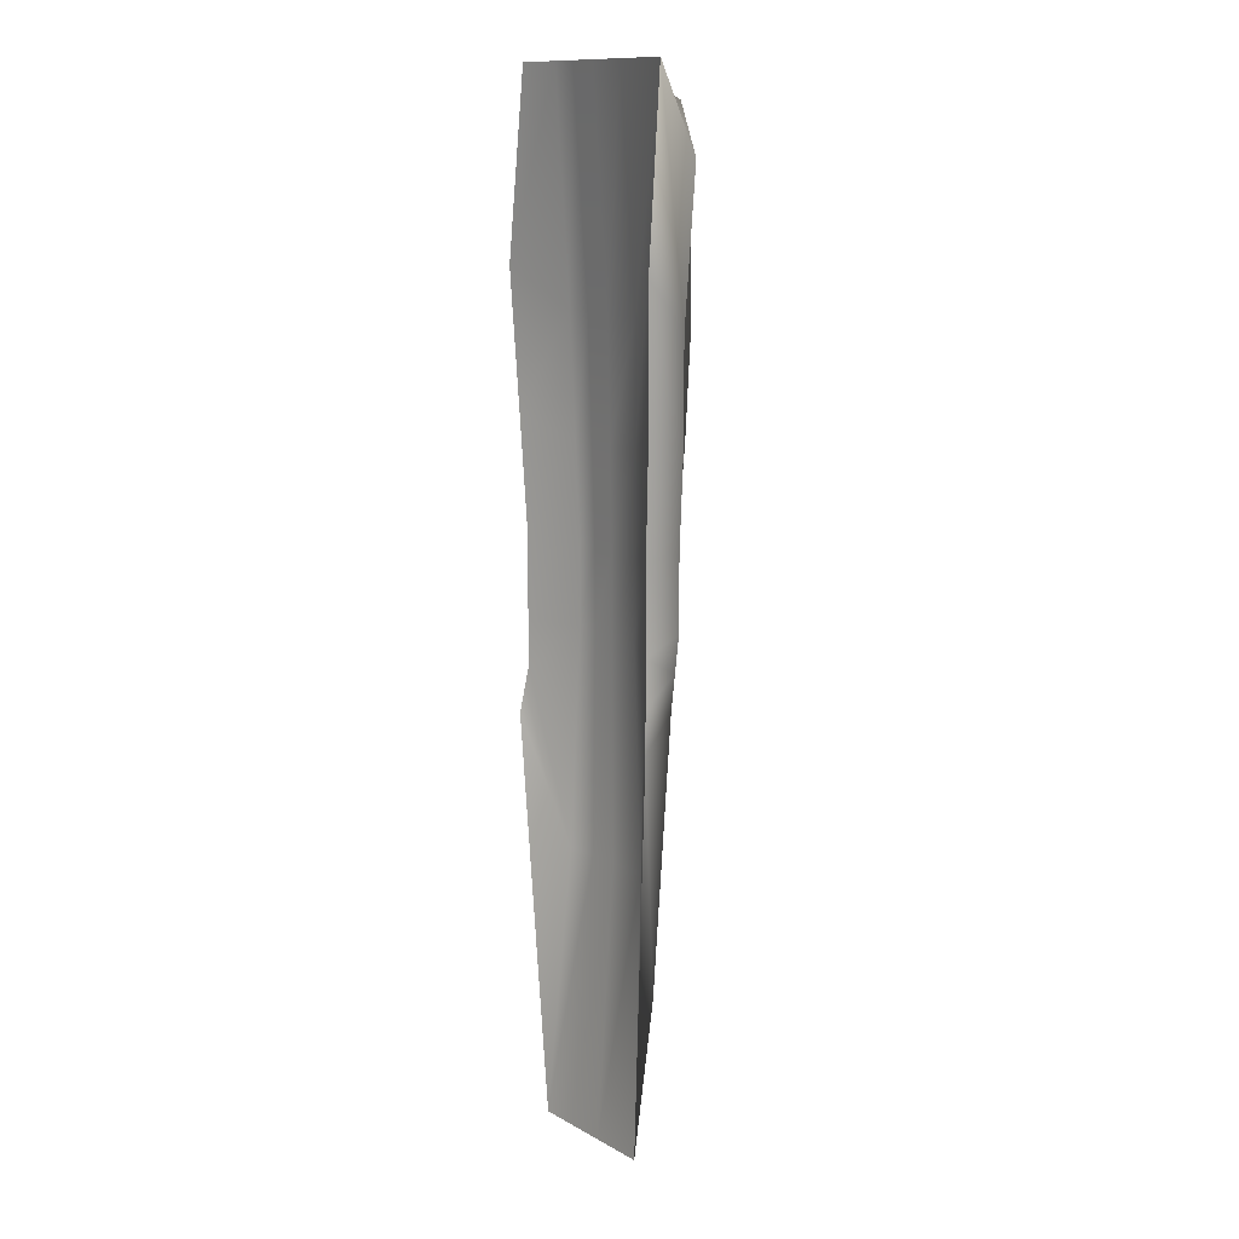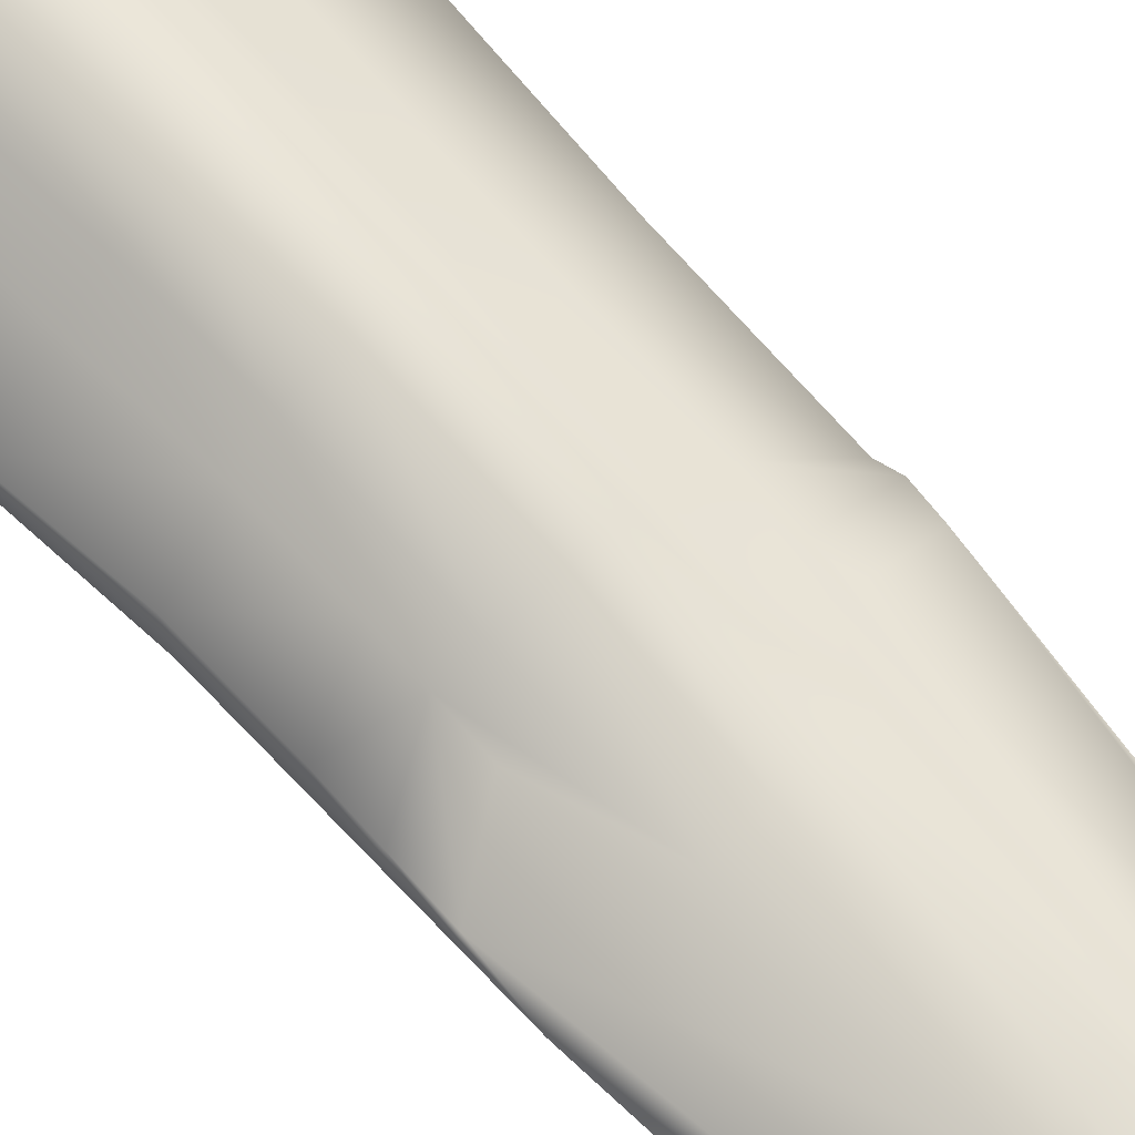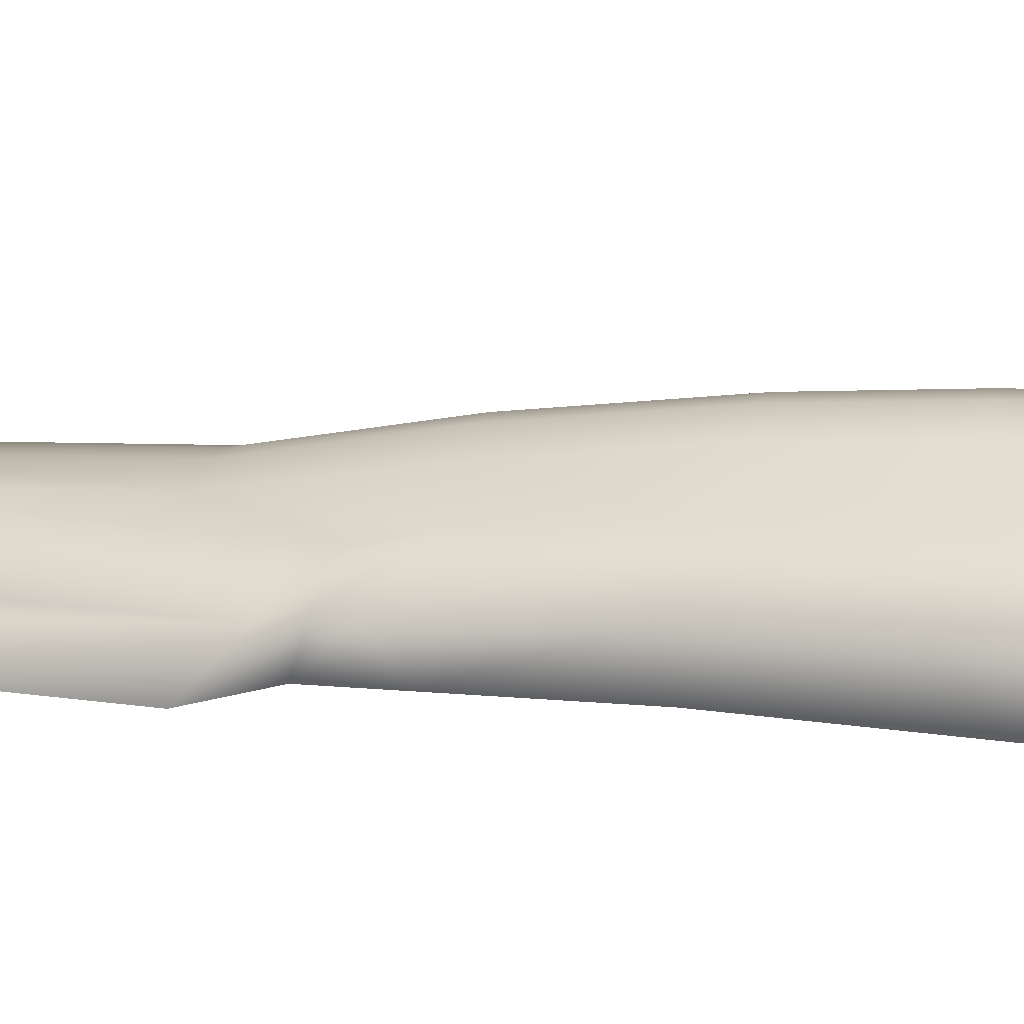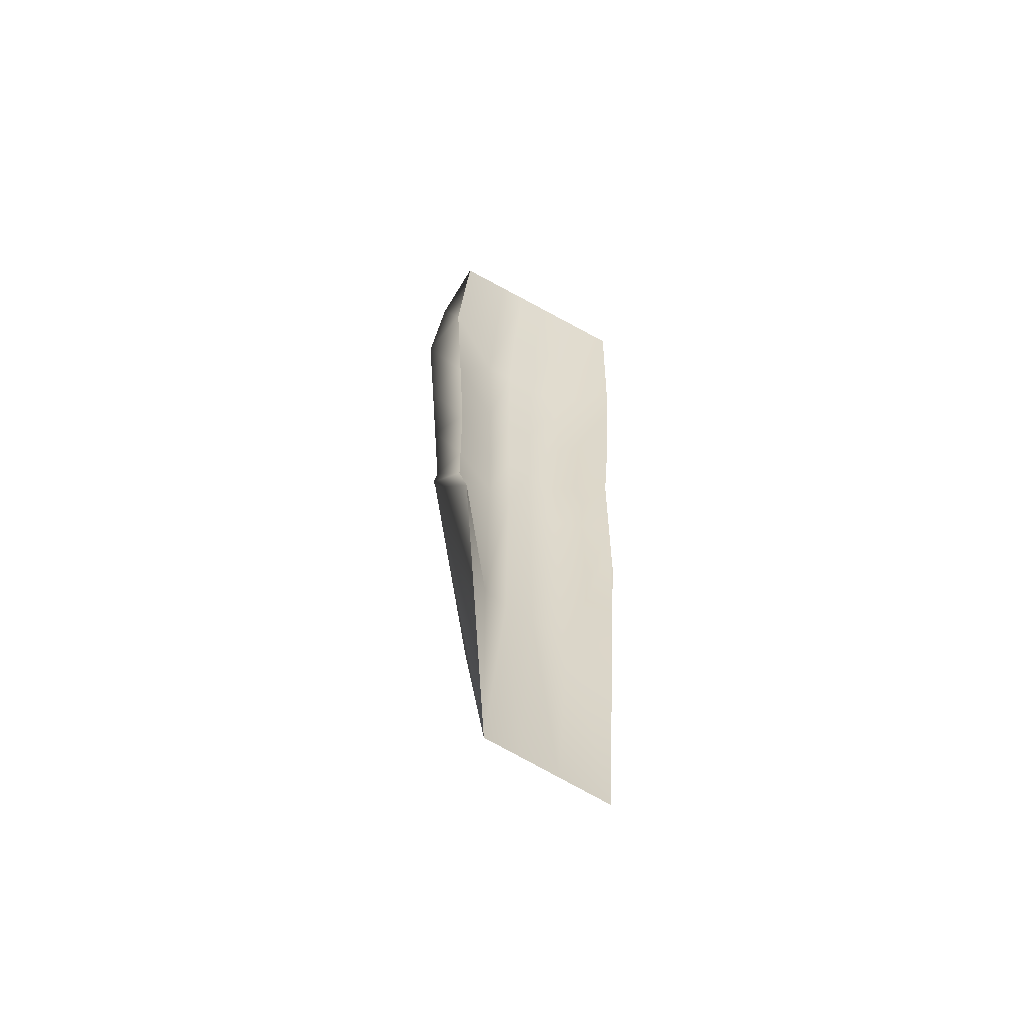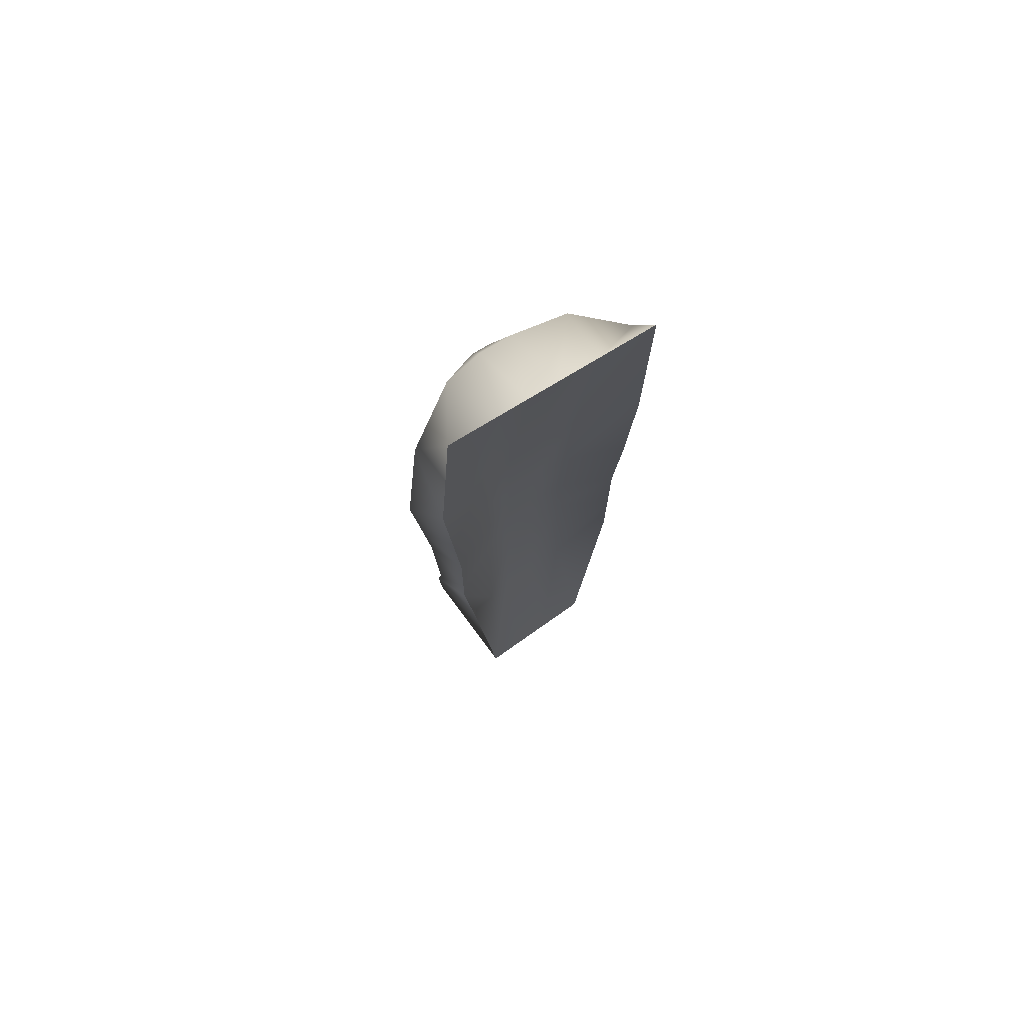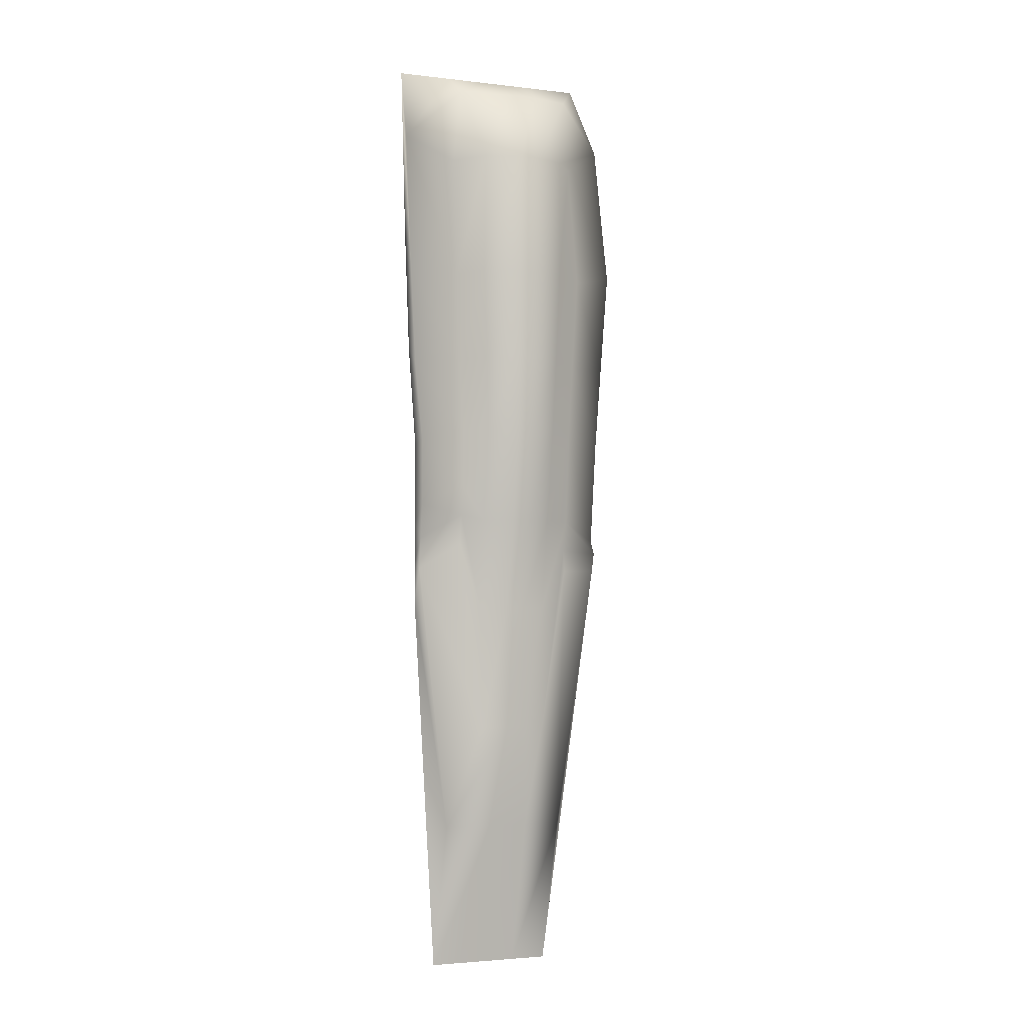
<metadata>
{"format":"obj","ext":"obj","renderer":"f3d","projection":"perspective","resolution":1024,"background":"white","views":[{"elev":12.9,"azim":53.9,"up":"+Z"},{"elev":63.4,"azim":137.7,"up":"+Y"},{"elev":13.5,"azim":-77.0,"up":"+Y"},{"elev":-59.7,"azim":-30.7,"up":"+Z"},{"elev":74.3,"azim":-32.3,"up":"+Z"},{"elev":-4.2,"azim":158.3,"up":"+Z"}]}
</metadata>
<code>
g default
v 38.1 3.771 157.5
v 42.4 3.71 157.5
v 44.74 3.677 157.5
v 47.22 3.642 157.5
v 50.59 3.594 157.5
v 55.4 3.526 157.5
v 40.3 8.378 148.2
v 42.26 10.89 148.2
v 44.76 11.7 148.2
v 46.41 11.67 148.2
v 49.58 10.78 148.2
v 51.8 8.136 148.2
v 39.41 8.361 137.6
v 42.27 10.87 137.6
v 44.62 11.67 137.6
v 46.55 11.64 137.6
v 49.68 10.76 137.6
v 51.4 8.098 137.6
v 39.91 8.37 129.6
v 42.54 10.67 129.6
v 44.7 11.41 129.6
v 46.47 11.38 129.6
v 49.34 10.58 129.6
v 51.17 8.126 129.6
v 40.3 8.378 123.2
v 42.74 10.31 123.2
v 44.75 10.99 123.2
v 46.4 10.97 123.2
v 49.08 10.22 123.2
v 50.78 8.15 123.2
v 40.42 7.902 114.9
v 42.85 9.285 114.9
v 44.86 9.966 114.9
v 46.51 9.942 114.9
v 49.18 9.196 114.9
v 50.78 8.15 118
v 40.29 7.186 110.3
v 42.75 7.615 95.89
v 44.75 7.881 95.89
v 46.4 7.858 95.89
v 48.64 7.665 95.89
v 50.77 7.296 112.8
v 38.34 2.75 107.4
v 40.95 3.366 74.07
v 44.12 3.529 74.07
v 47.47 3.703 74.07
v 52.04 3.938 74.07
v 53.88 3.547 107.4
v 38.1 3.771 114.8
v 42.32 5.808 114.9
v 44.38 5.778 114.9
v 46.58 5.747 114.9
v 49.56 5.705 114.9
v 53.88 3.547 114.8
v 38.1 3.771 122.2
v 42.32 5.808 121.4
v 44.38 5.778 121.4
v 46.58 5.747 121.4
v 49.56 5.705 121.4
v 53.88 3.547 122.2
v 37.5 3.55 131.2
v 42.08 5.609 129.4
v 44.3 5.577 129.4
v 46.65 5.544 129.4
v 49.86 5.498 129.4
v 54.46 3.31 131.2
v 36.75 3.268 142.4
v 41.77 5.354 139.3
v 44.19 5.32 139.3
v 46.75 5.284 139.3
v 50.24 5.234 139.3
v 54.79 3.012 142.4
v 46.56 8.45 106.8
v 44.91 8.473 106.8
v 42.9 8.003 106.8
v 40.41 7.298 112.2
v 38.1 3.771 111.1
v 41.78 5.196 96.67
v 44.11 5.712 96.67
v 46.69 5.774 96.67
v 50.2 5.859 96.67
v 53.88 3.547 111.1
v 50.78 7.717 115.3
v 49.01 7.984 106.8
v 43.78 5.932 86.8
v 40.37 5.59 86.8
v 36.82 5.806 110.4
v 36.82 6.275 112.1
v 36.99 5.952 113.2
v 36.83 6.758 122.3
v 36.18 6.577 129.5
v 35.35 6.346 138.6
v 36.83 6.758 150.7
v 40.95 8.714 154.7
v 44.15 9.334 154.7
v 46.87 9.287 154.7
v 51.19 8.539 154.7
v 55.81 6.37 150.7
v 55.15 5.934 138.6
v 54.79 6.191 129.5
v 54.14 6.399 122.3
v 54.14 6.399 116.3
v 54.14 6.053 113.3
v 54.13 5.717 110.4
v 51.56 6.083 86.8
v 47.08 6.05 86.8
g pCube1
f 93 94 8 7
f 94 95 9 8
f 95 96 10 9
f 96 97 11 10
f 97 98 12 11
f 7 8 14 13
f 8 9 15 14
f 9 10 16 15
f 10 11 17 16
f 11 12 18 17
f 13 14 20 19
f 14 15 21 20
f 15 16 22 21
f 16 17 23 22
f 17 18 24 23
f 19 20 26 25
f 20 21 27 26
f 21 22 28 27
f 22 23 29 28
f 23 24 30 29
f 25 26 32 31
f 26 27 33 32
f 27 28 34 33
f 28 29 35 34
f 29 30 36 35
f 31 32 75 76
f 32 33 74 75
f 33 34 73 74
f 34 35 84 73
f 35 36 83 84
f 37 38 86 87
f 38 39 85 86
f 39 40 106 85
f 40 41 105 106
f 41 42 104 105
f 77 78 50 49
f 78 79 51 50
f 79 80 52 51
f 80 81 53 52
f 81 82 54 53
f 49 50 56 55
f 50 51 57 56
f 51 52 58 57
f 52 53 59 58
f 53 54 60 59
f 55 56 62 61
f 56 57 63 62
f 57 58 64 63
f 58 59 65 64
f 59 60 66 65
f 61 62 68 67
f 62 63 69 68
f 63 64 70 69
f 64 65 71 70
f 65 66 72 71
f 67 68 2 1
f 68 69 3 2
f 69 70 4 3
f 70 71 5 4
f 71 72 6 5
f 102 103 83 36
f 101 102 36 30
f 100 101 30 24
f 99 100 24 18
f 98 99 18 12
f 88 89 31 76
f 89 90 25 31
f 90 91 19 25
f 91 92 13 19
f 92 93 7 13
f 74 73 40 39
f 75 74 39 38
f 76 75 38 37
f 87 88 76 37
f 43 44 78 77
f 44 45 79 78
f 45 46 80 79
f 46 47 81 80
f 47 48 82 81
f 83 103 104 42
f 84 83 42 41
f 73 84 41 40
f 86 85 45 44
f 87 86 44 43
f 43 77 88 87
f 77 49 89 88
f 49 55 90 89
f 55 61 91 90
f 61 67 92 91
f 67 1 93 92
f 1 2 94 93
f 2 3 95 94
f 3 4 96 95
f 4 5 97 96
f 5 6 98 97
f 6 72 99 98
f 72 66 100 99
f 66 60 101 100
f 60 54 102 101
f 54 82 103 102
f 104 103 82 48
f 105 104 48 47
f 106 105 47 46
f 85 106 46 45

</code>
